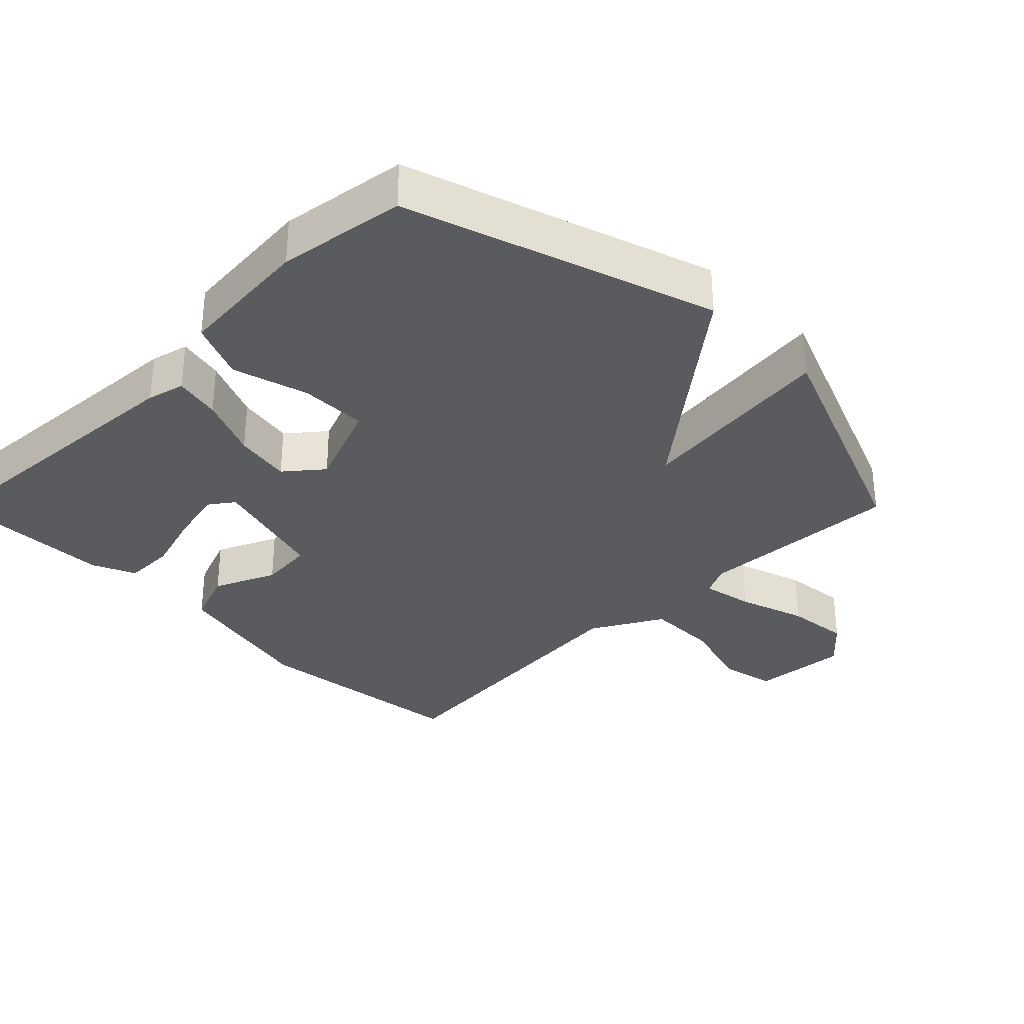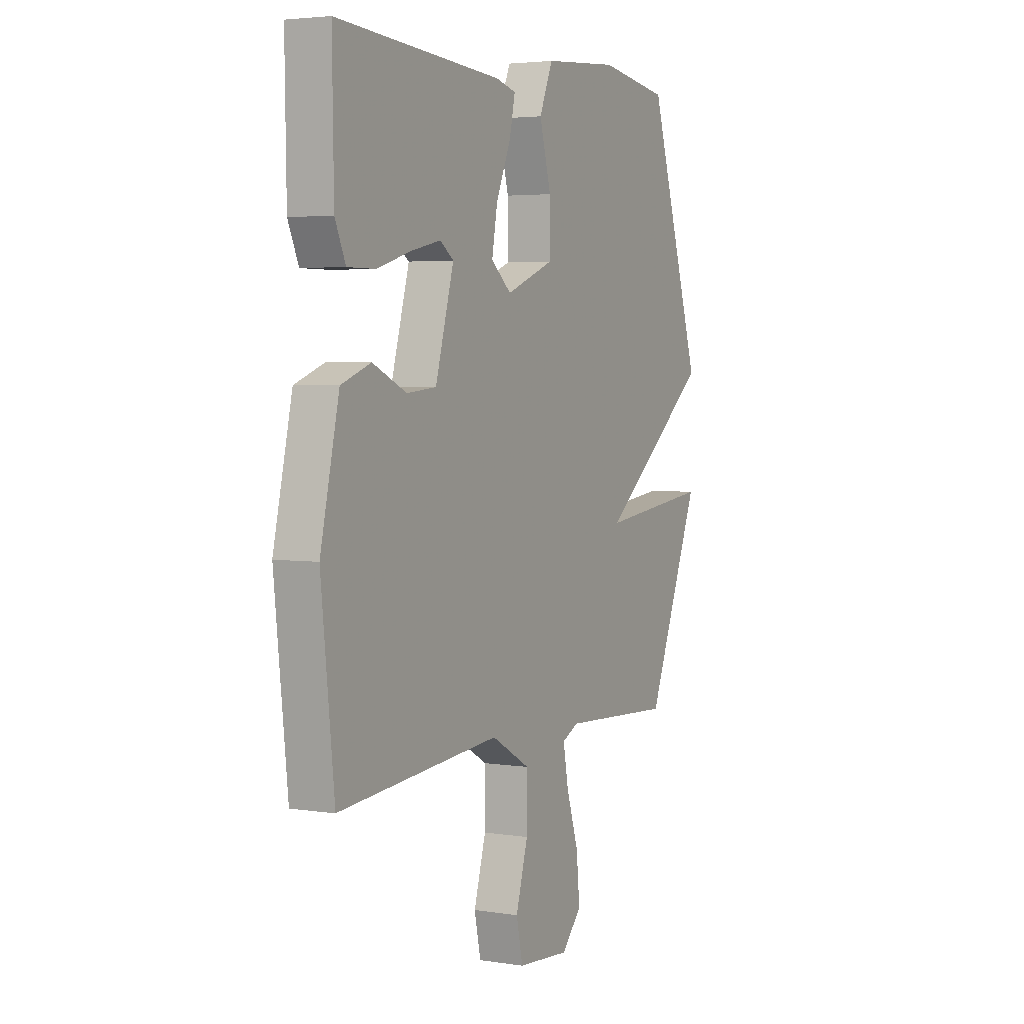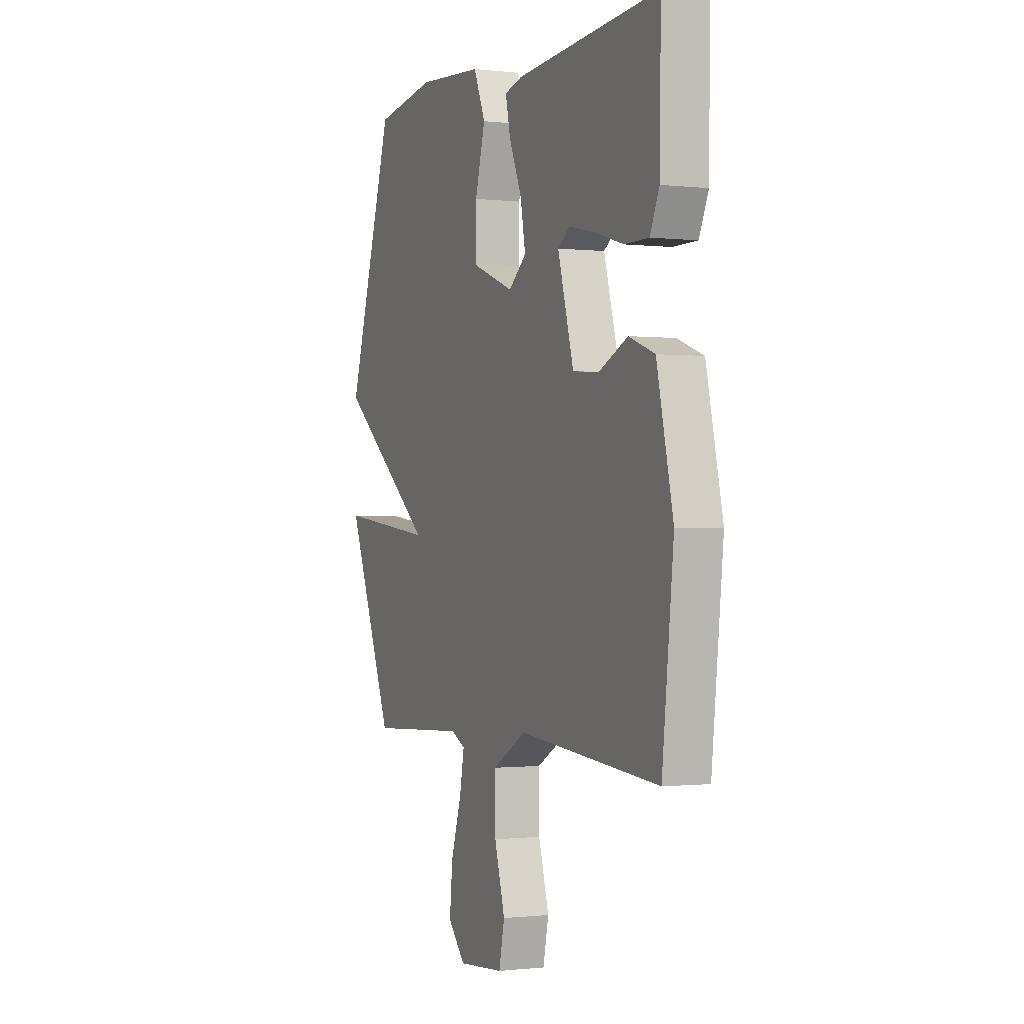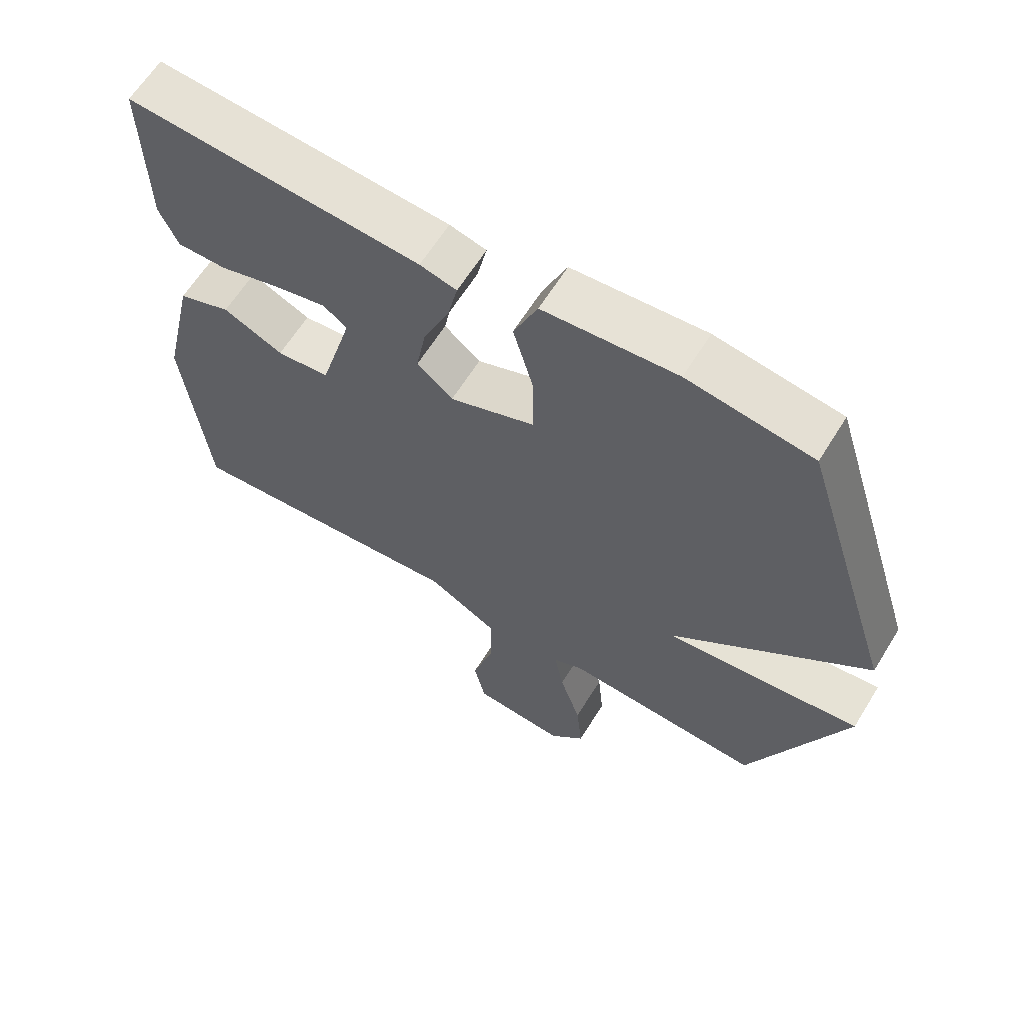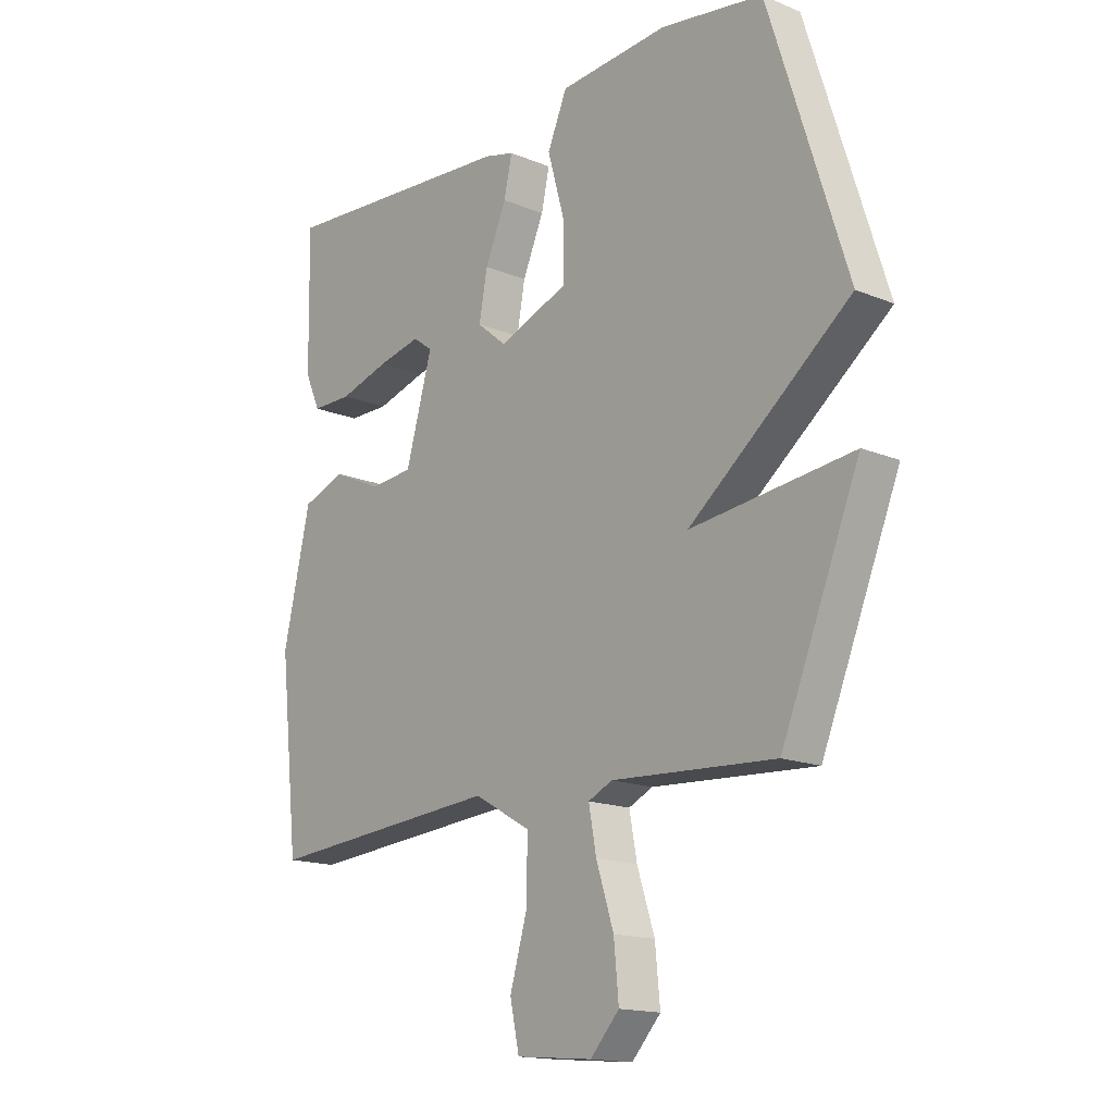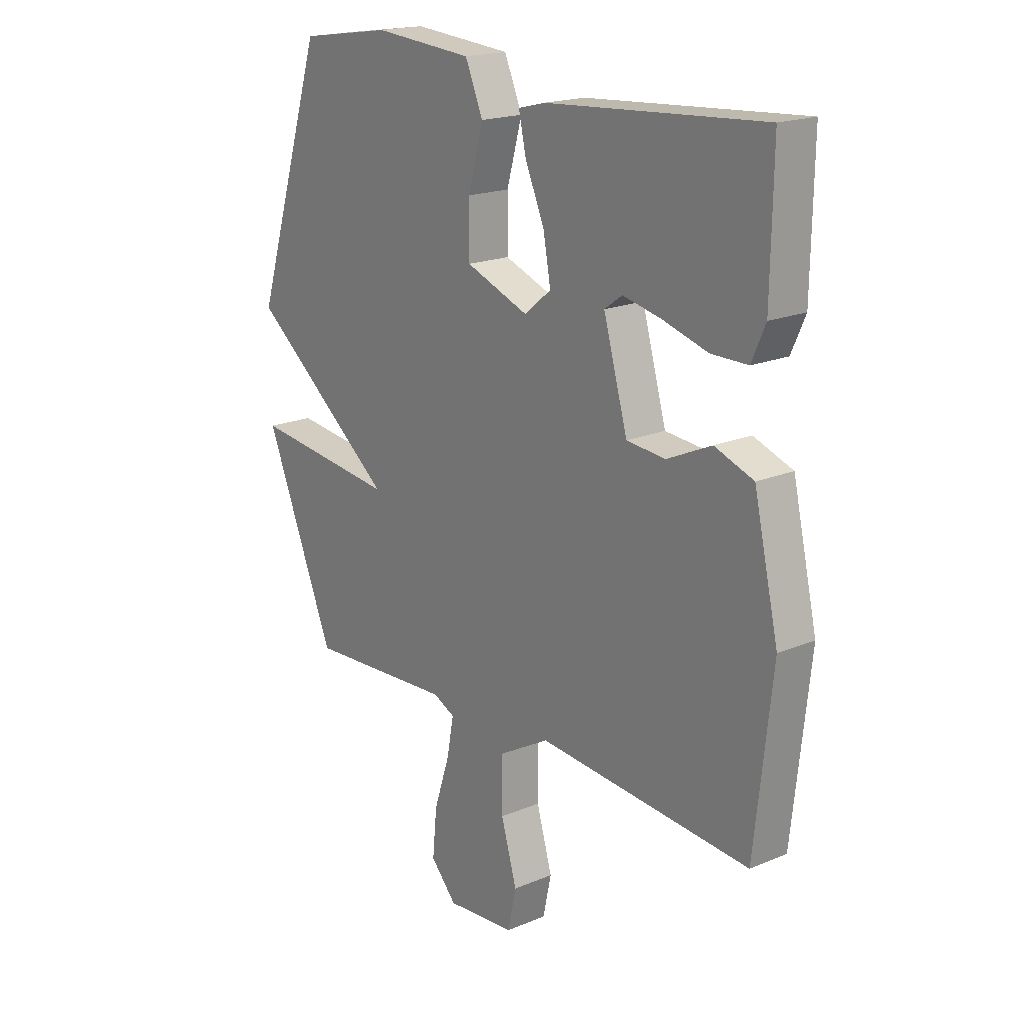
<metadata>
{"format":"obj","ext":"obj","renderer":"f3d","projection":"perspective","resolution":1024,"background":"white","views":[{"elev":-32.8,"azim":45.1,"up":"+Y"},{"elev":3.8,"azim":-62.6,"up":"+Z"},{"elev":-0.7,"azim":-113.3,"up":"+Z"},{"elev":63.0,"azim":31.7,"up":"+Z"},{"elev":-15.8,"azim":49.3,"up":"+Z"},{"elev":18.9,"azim":-128.6,"up":"+Z"}]}
</metadata>
<code>
v 0.5 0.07 -0.5
v 0.201 0.07 -0.483
v 0.157 0.07 -0.504
v 0.171 0.07 -0.579
v 0.203 0.07 -0.678
v 0.212 0.07 -0.771
v 0.159 0.07 -0.829
v 0.019 0.07 -0.817
v 0.002 0.07 -0.738
v 0.034 0.07 -0.628
v 0.035 0.07 -0.524
v -0.069 0.07 -0.465
v -0.5 0.07 -0.5
v -0.535 0.07 -0.177
v -0.485 0.07 0.042
v -0.406 0.07 0.071
v -0.316 0.07 0.03
v -0.237 0.07 0.037
v -0.188 0.07 0.209
v -0.224 0.07 0.235
v -0.302 0.07 0.218
v -0.394 0.07 0.191
v -0.468 0.07 0.191
v -0.496 0.07 0.254
v -0.5 0.07 0.5
v -0.06 0.07 0.469
v -0.005 0.07 0.455
v -0.02 0.07 0.387
v -0.059 0.07 0.297
v -0.074 0.07 0.214
v -0.02 0.07 0.169
v 0.108 0.07 0.218
v 0.108 0.07 0.317
v 0.077 0.07 0.428
v 0.113 0.07 0.512
v 0.313 0.07 0.528
v 0.5 0.07 0.5
v 0.643 0.07 0.05
v 0.347 0.07 -0.184
v 0.643 0.07 -0.15
v 0.5 0 -0.5
v 0.201 0 -0.483
v 0.157 0 -0.504
v 0.171 0 -0.579
v 0.203 0 -0.678
v 0.212 0 -0.771
v 0.159 0 -0.829
v 0.019 0 -0.817
v 0.002 0 -0.738
v 0.034 0 -0.628
v 0.035 0 -0.524
v -0.069 0 -0.465
v -0.5 0 -0.5
v -0.535 0 -0.177
v -0.485 0 0.042
v -0.406 0 0.071
v -0.316 0 0.03
v -0.237 0 0.037
v -0.188 0 0.209
v -0.224 0 0.235
v -0.302 0 0.218
v -0.394 0 0.191
v -0.468 0 0.191
v -0.496 0 0.254
v -0.5 0 0.5
v -0.06 0 0.469
v -0.005 0 0.455
v -0.02 0 0.387
v -0.059 0 0.297
v -0.074 0 0.214
v -0.02 0 0.169
v 0.108 0 0.218
v 0.108 0 0.317
v 0.077 0 0.428
v 0.113 0 0.512
v 0.313 0 0.528
v 0.5 0 0.5
v 0.643 0 0.05
v 0.347 0 -0.184
v 0.643 0 -0.15
f 39 40 1 2
f 37 38 39
f 36 37 39
f 35 36 39
f 34 35 39
f 33 34 39
f 39 2 3
f 33 39 3
f 32 33 3
f 31 32 3
f 30 31 3 4
f 27 28 29
f 26 27 29
f 25 26 29
f 24 25 29
f 23 24 29
f 22 23 29
f 21 22 29
f 20 21 29
f 19 20 29 30
f 18 19 30 4
f 15 16 17
f 14 15 17
f 13 14 17
f 12 13 17
f 17 18 4
f 12 17 4
f 11 12 4
f 8 9 10
f 7 8 10
f 6 7 10
f 5 6 10
f 4 5 10
f 4 10 11
f 42 41 80 79
f 79 78 77
f 79 77 76
f 79 76 75
f 79 75 74
f 79 74 73
f 43 42 79
f 43 79 73
f 43 73 72
f 43 72 71
f 44 43 71 70
f 69 68 67
f 69 67 66
f 69 66 65
f 69 65 64
f 69 64 63
f 69 63 62
f 69 62 61
f 69 61 60
f 70 69 60 59
f 44 70 59 58
f 57 56 55
f 57 55 54
f 57 54 53
f 57 53 52
f 44 58 57
f 44 57 52
f 44 52 51
f 50 49 48
f 50 48 47
f 50 47 46
f 50 46 45
f 50 45 44
f 51 50 44
f 1 41 42 2
f 2 42 43 3
f 3 43 44 4
f 4 44 45 5
f 5 45 46 6
f 6 46 47 7
f 7 47 48 8
f 8 48 49 9
f 9 49 50 10
f 10 50 51 11
f 11 51 52 12
f 12 52 53 13
f 13 53 54 14
f 14 54 55 15
f 15 55 56 16
f 16 56 57 17
f 17 57 58 18
f 18 58 59 19
f 19 59 60 20
f 20 60 61 21
f 21 61 62 22
f 22 62 63 23
f 23 63 64 24
f 24 64 65 25
f 25 65 66 26
f 26 66 67 27
f 27 67 68 28
f 28 68 69 29
f 29 69 70 30
f 30 70 71 31
f 31 71 72 32
f 32 72 73 33
f 33 73 74 34
f 34 74 75 35
f 35 75 76 36
f 36 76 77 37
f 37 77 78 38
f 38 78 79 39
f 39 79 80 40
f 40 80 41 1

</code>
